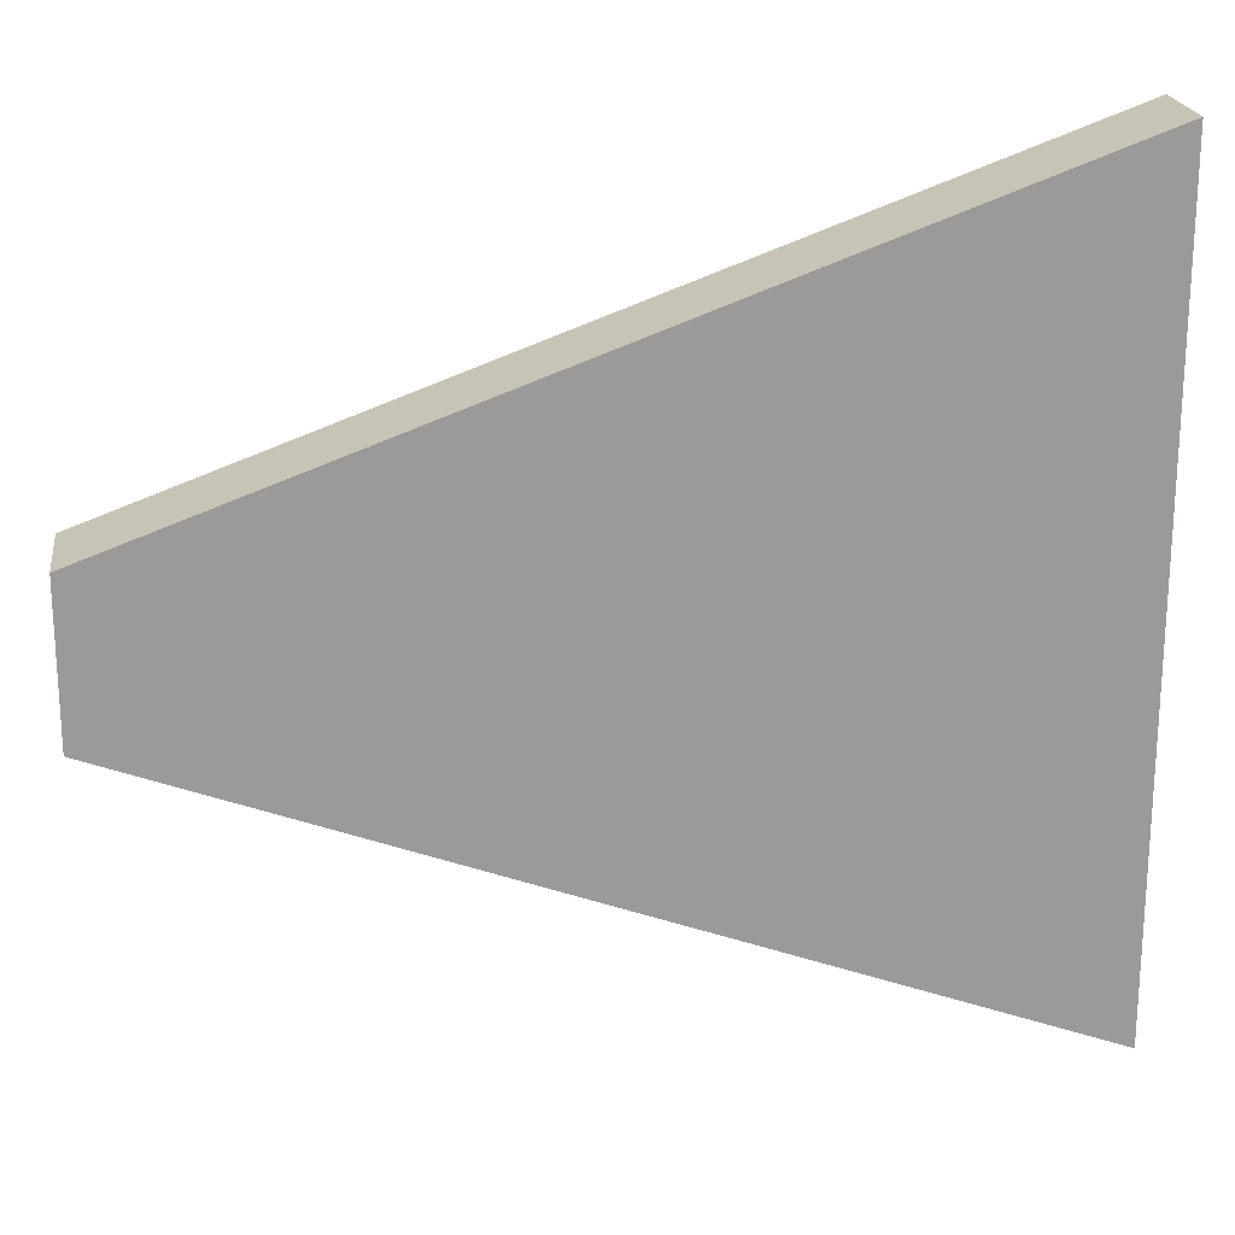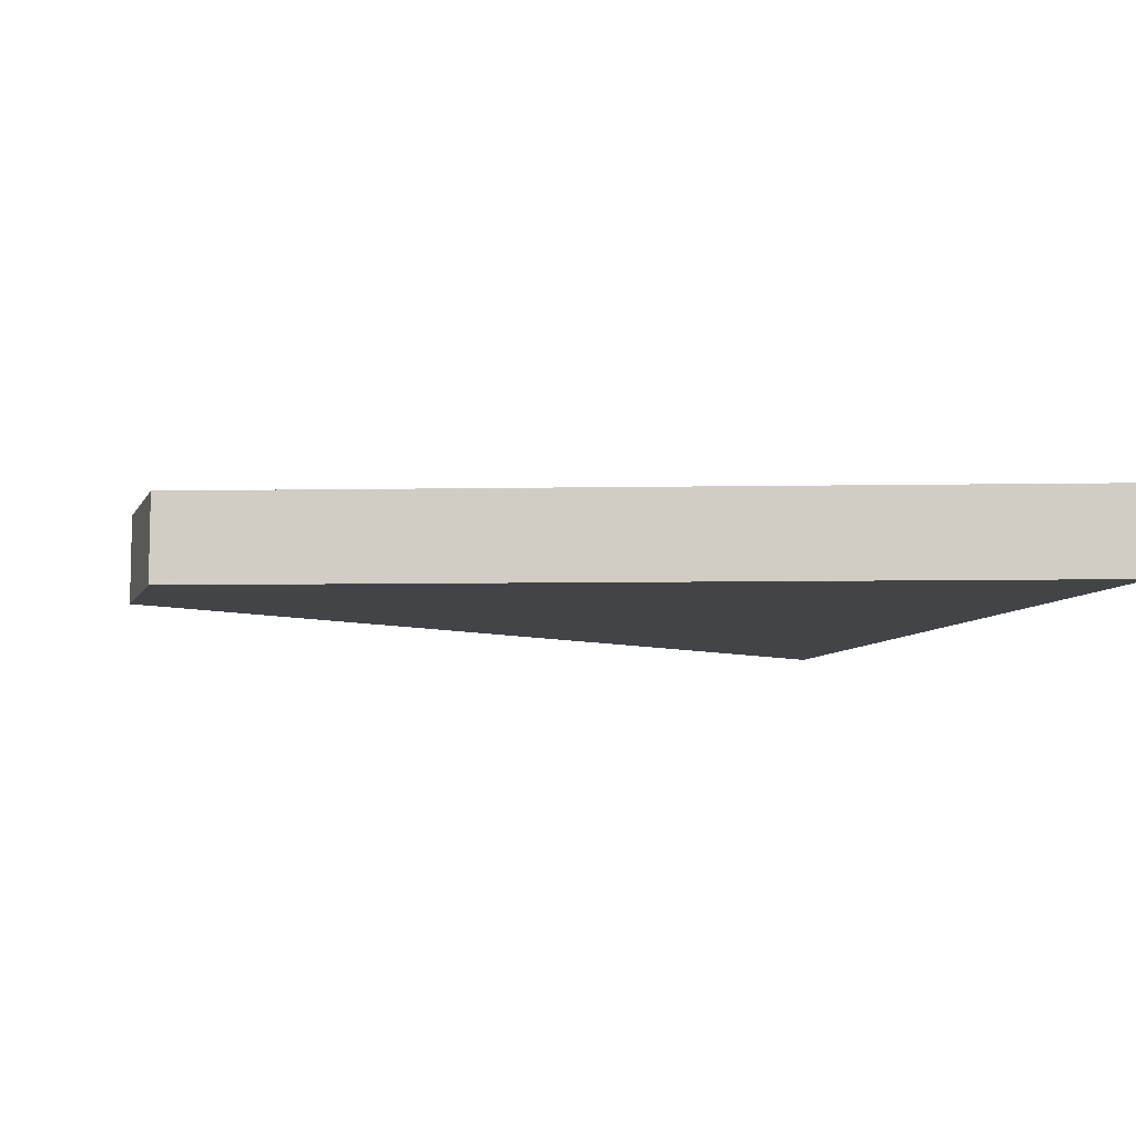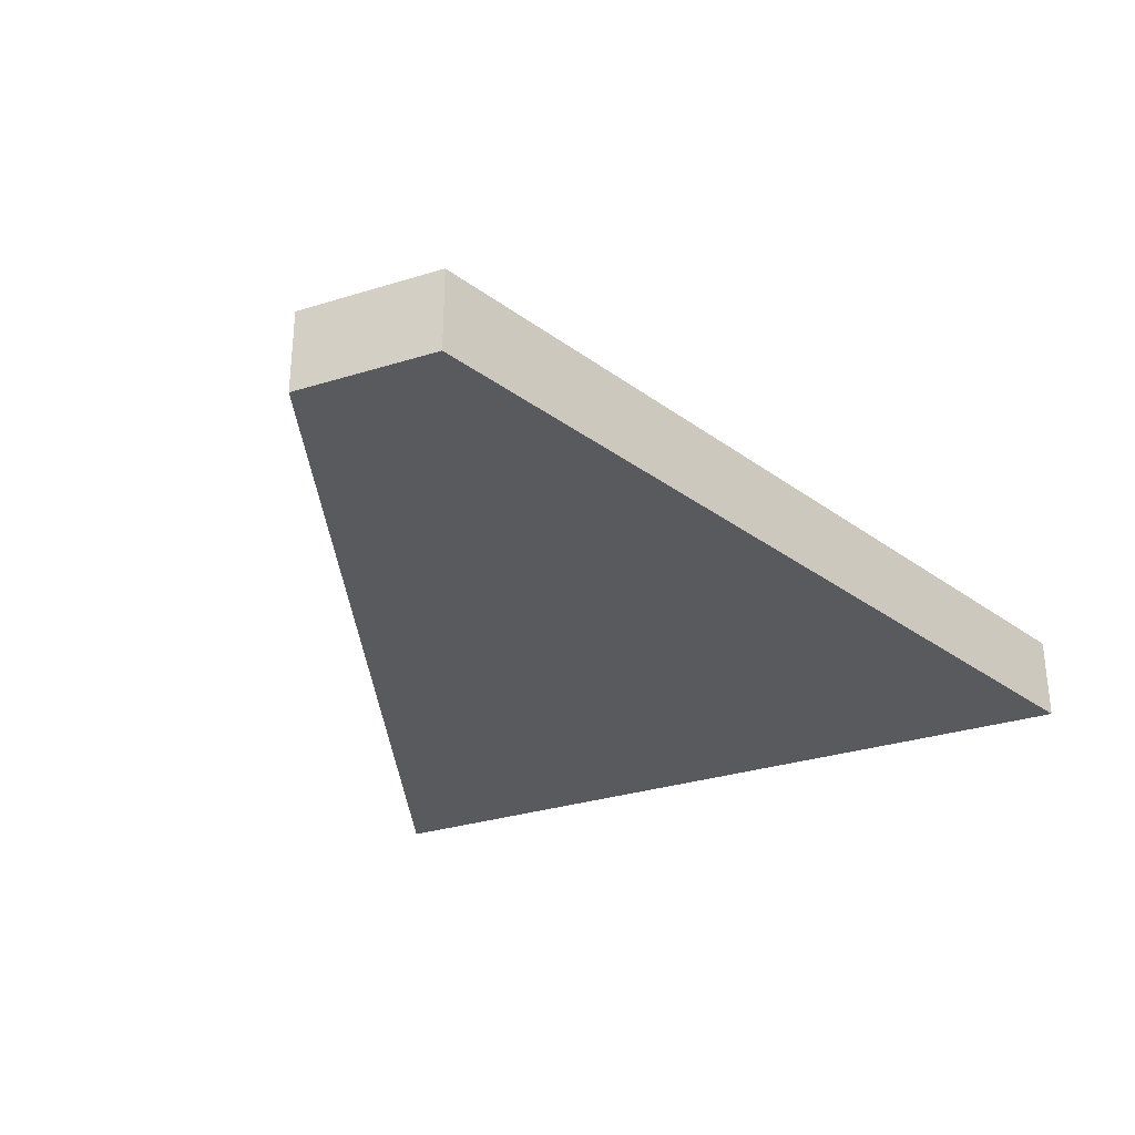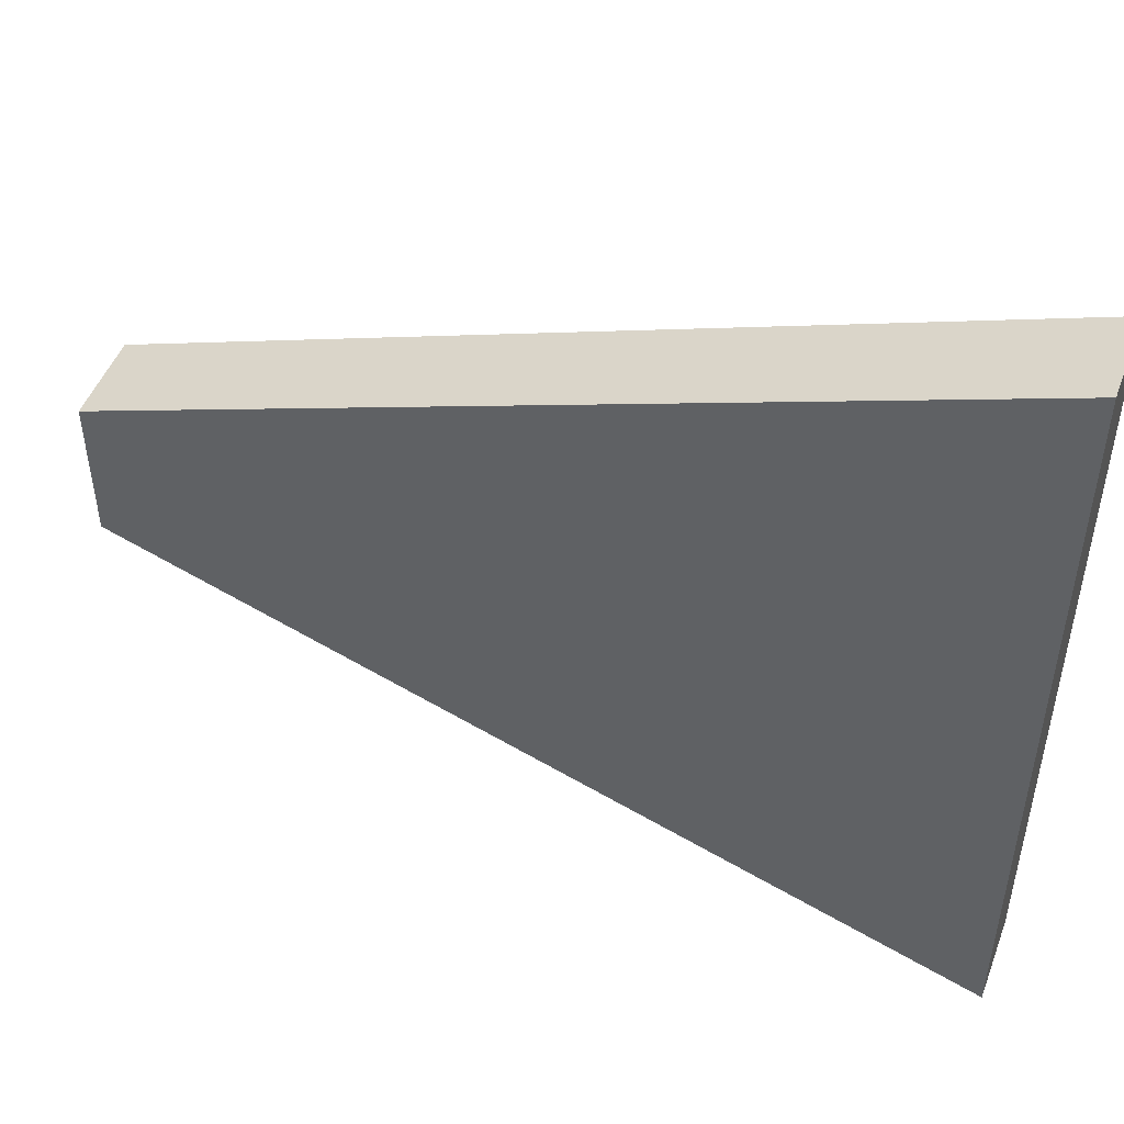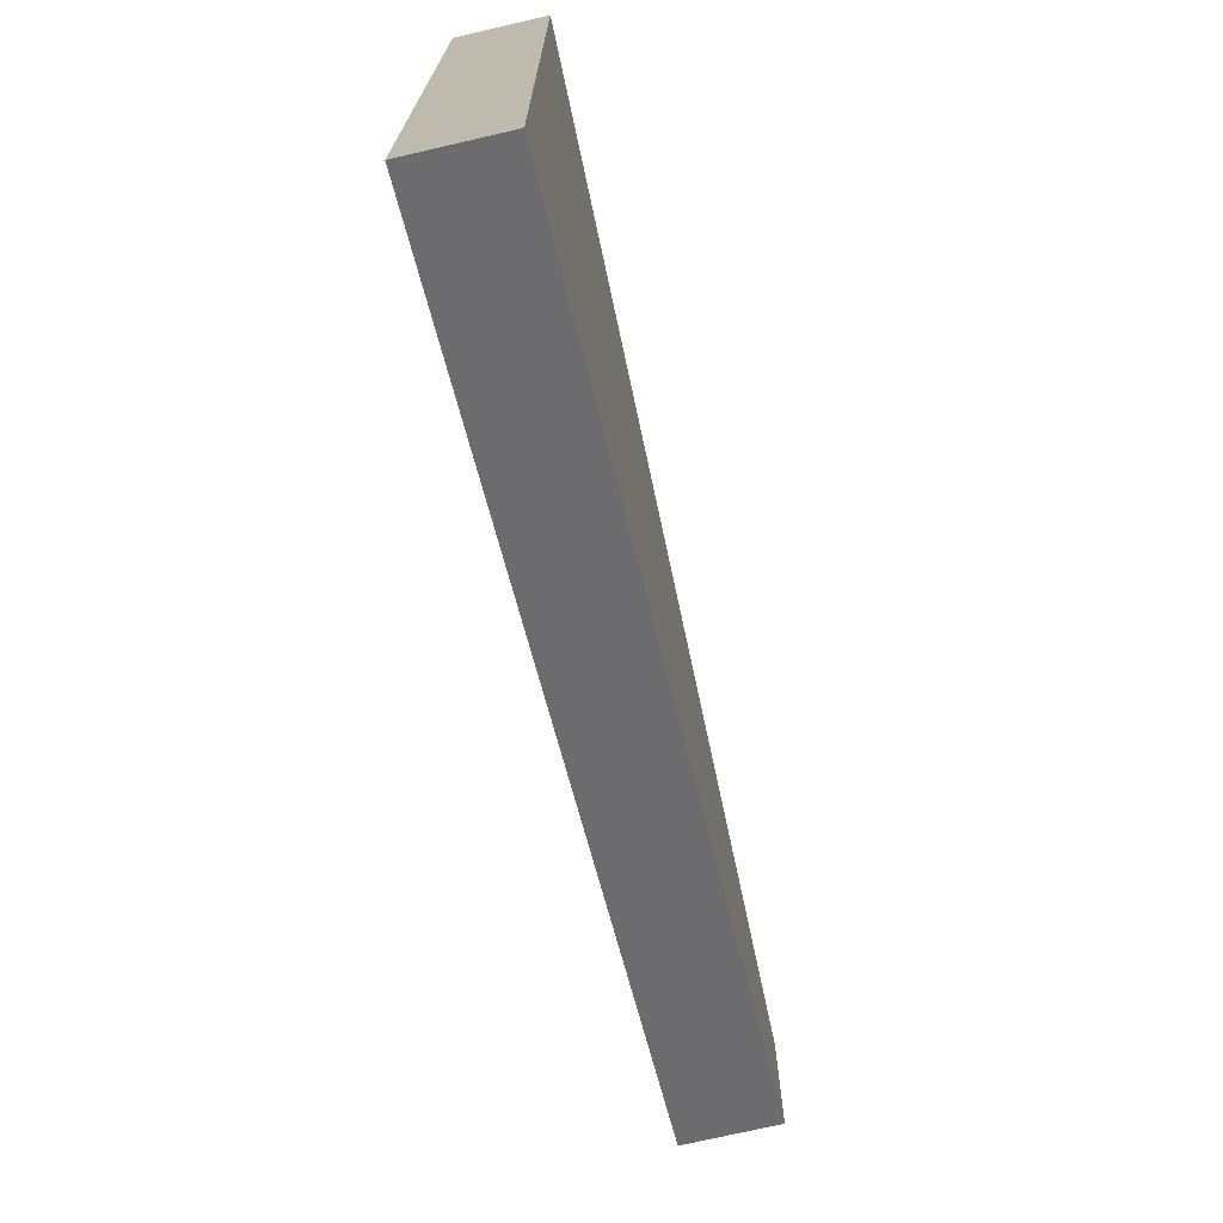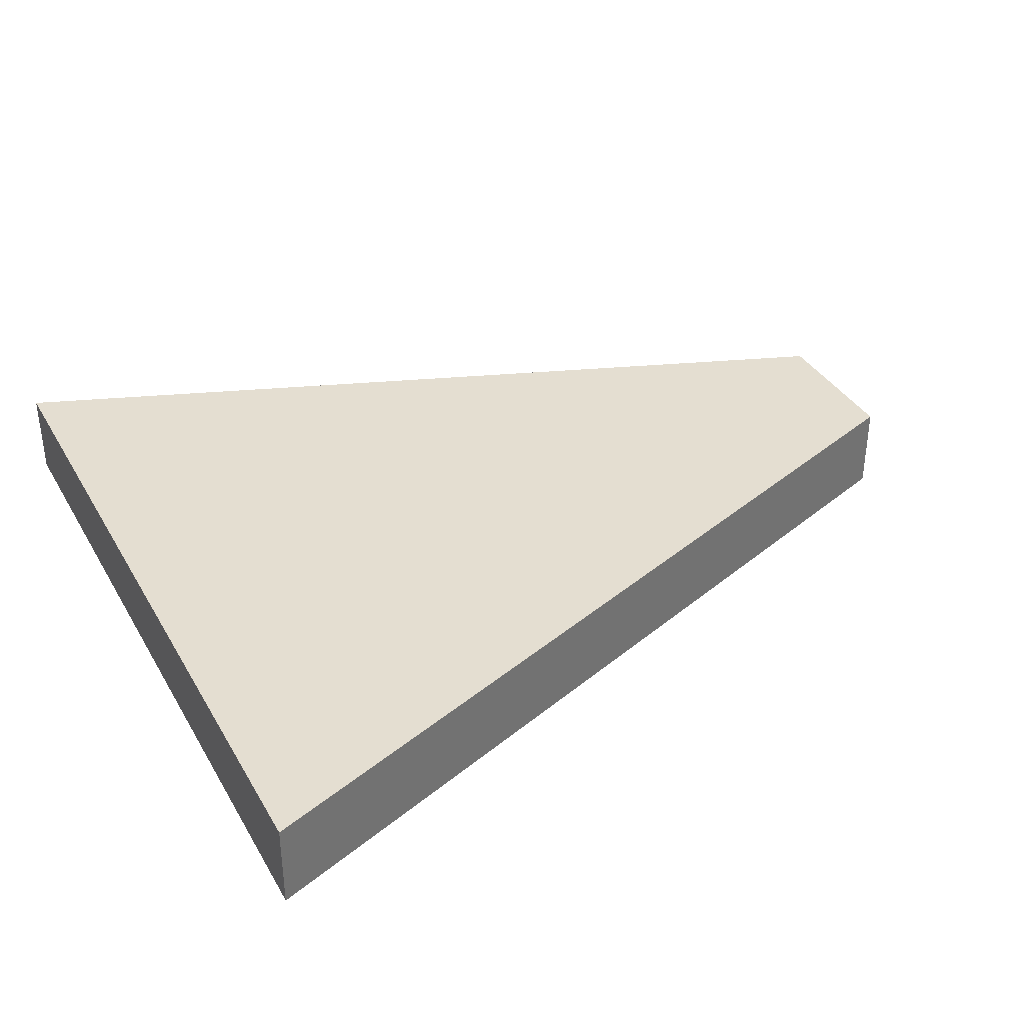
<metadata>
{"format":"obj","ext":"obj","renderer":"f3d","projection":"perspective","resolution":1024,"background":"white","views":[{"elev":21.1,"azim":-7.6,"up":"+Y"},{"elev":-8.0,"azim":-17.6,"up":"+Z"},{"elev":-31.4,"azim":-66.2,"up":"+Z"},{"elev":48.6,"azim":20.4,"up":"+Y"},{"elev":-73.2,"azim":103.0,"up":"+Y"},{"elev":36.5,"azim":153.3,"up":"+Z"}]}
</metadata>
<code>
o object
v -4.14 1.191 0.4816
v -4.14 -1.191 0.4816
v 9.655 -6.269 0.4816
v 9.655 6.269 0.4816
v -4.14 1.191 -0.9366
v -4.14 -1.191 -0.9366
v 9.655 -6.269 -0.9366
v 9.655 6.269 -0.9366
f 1 2 3 4
f 1 5 6 2
f 2 6 7 3
f 7 8 4 3
f 4 8 5 1
f 5 8 7 6

</code>
